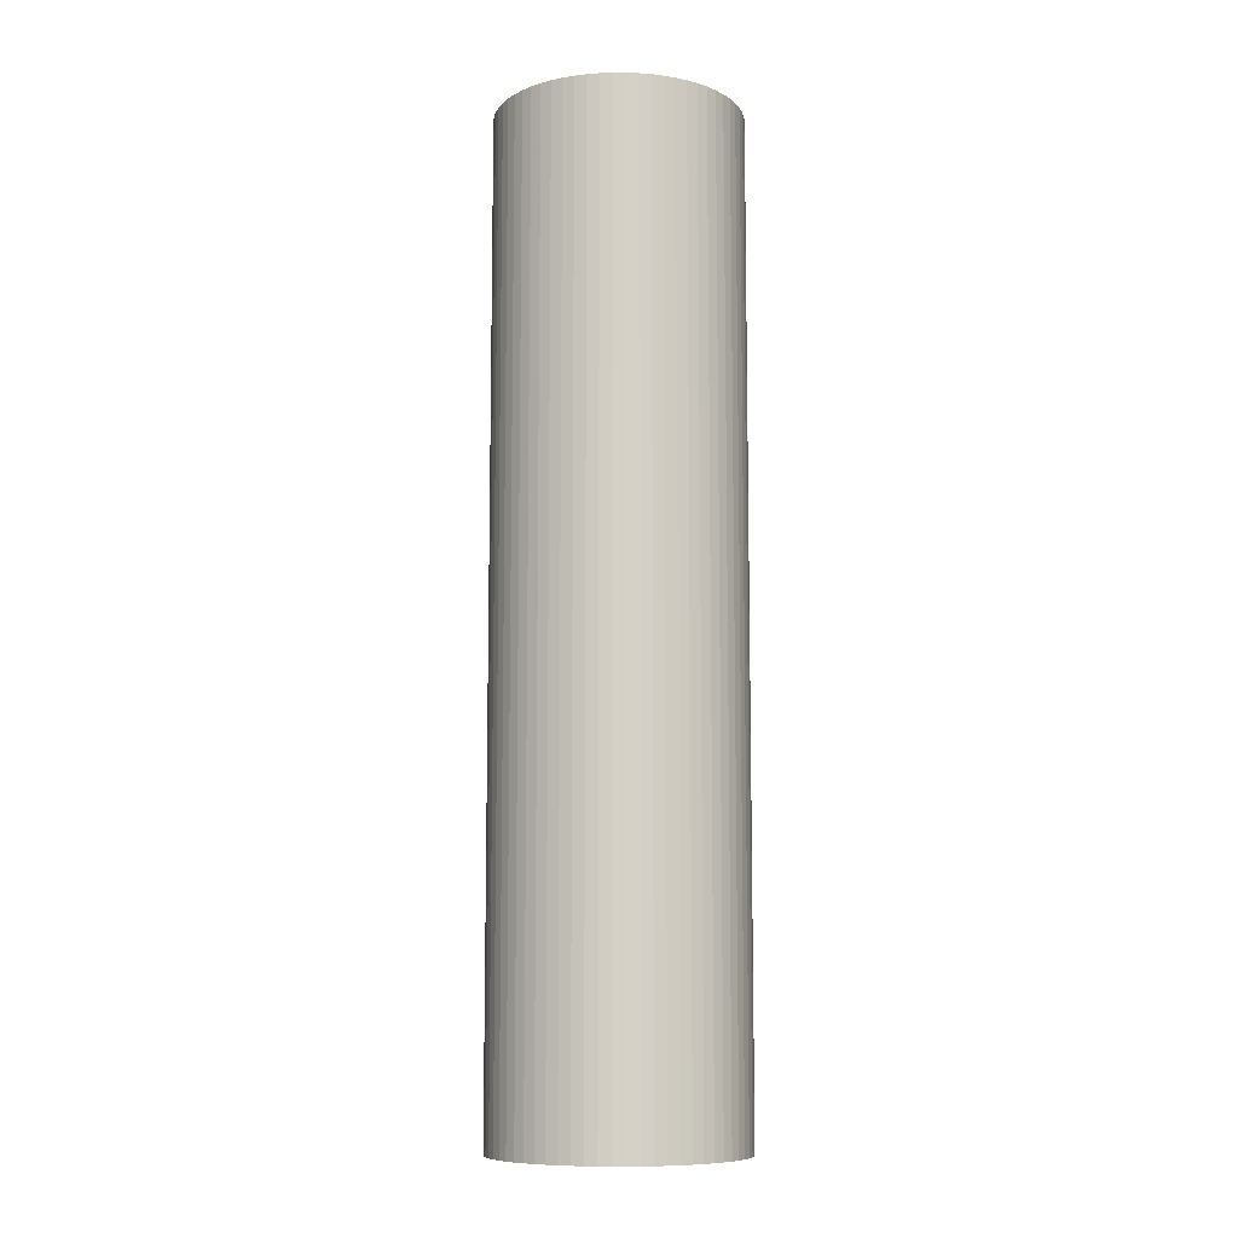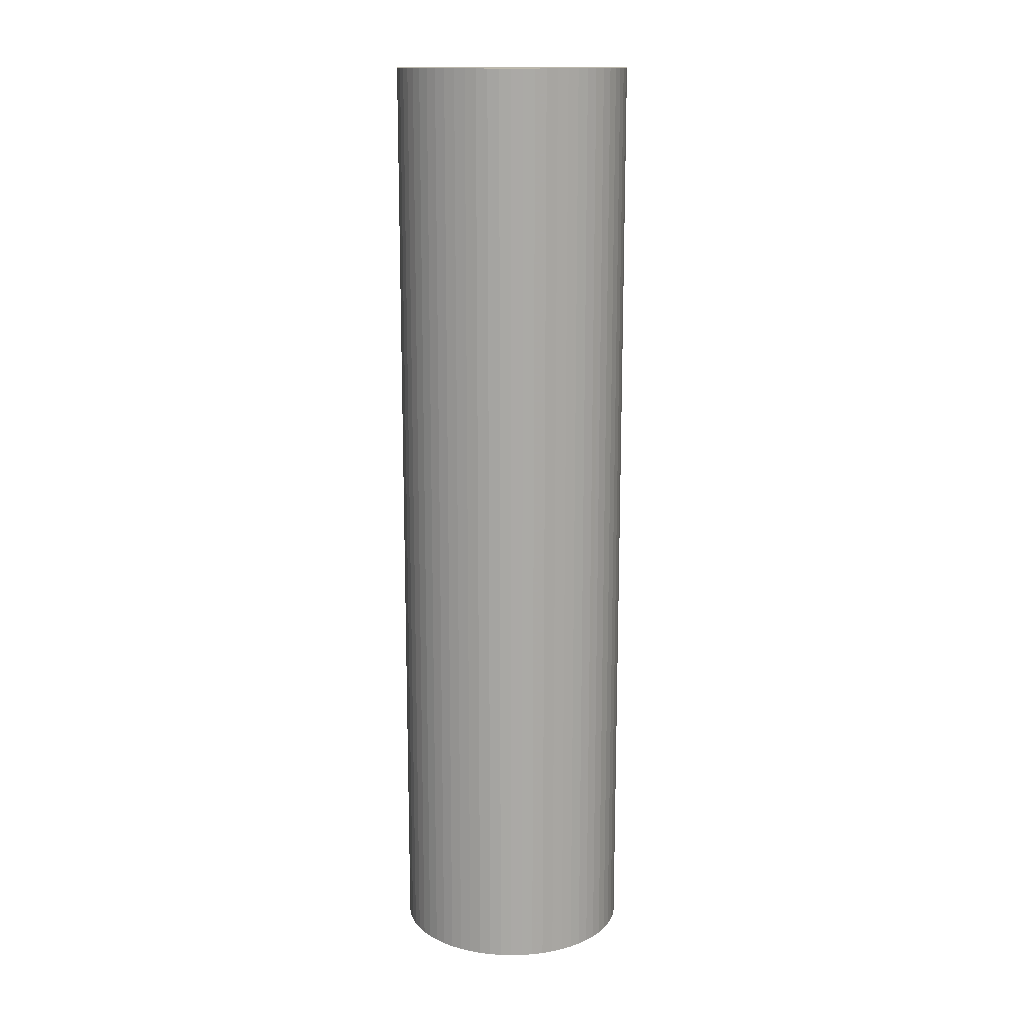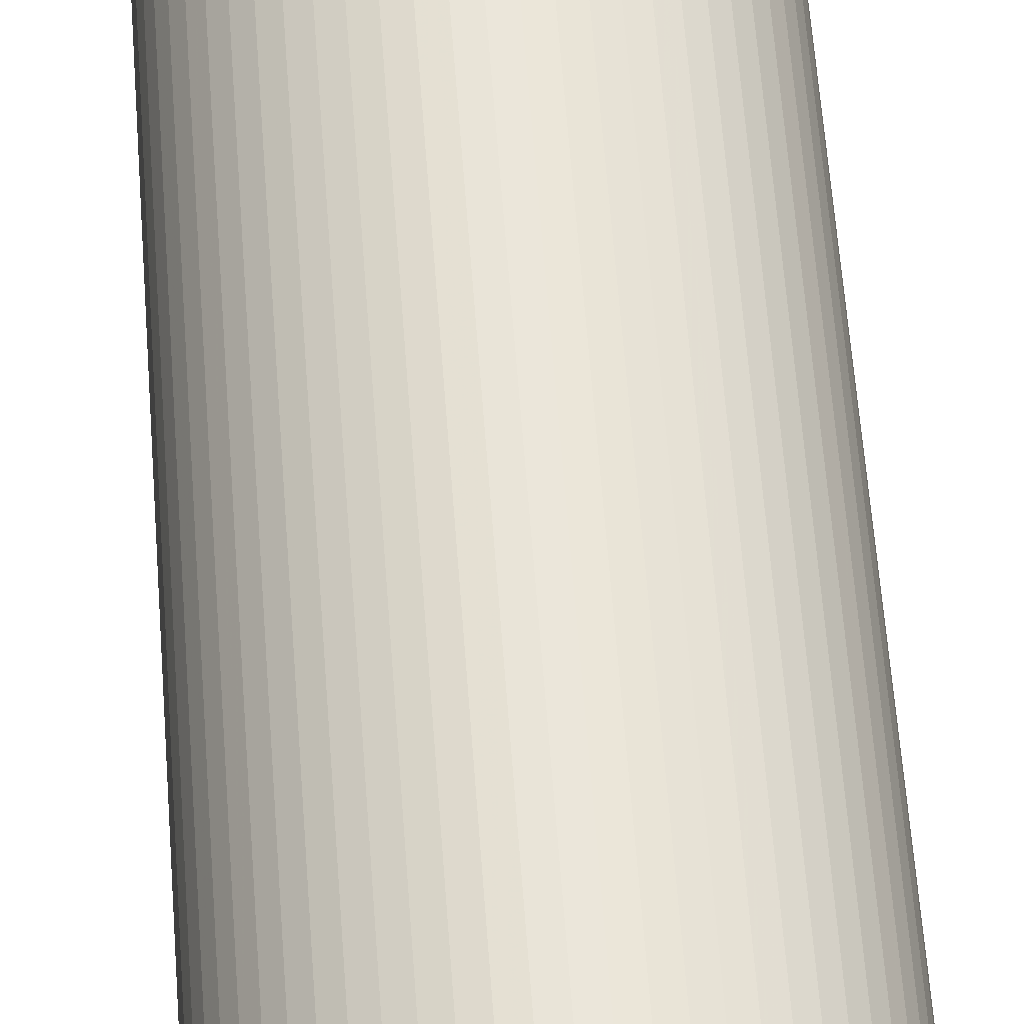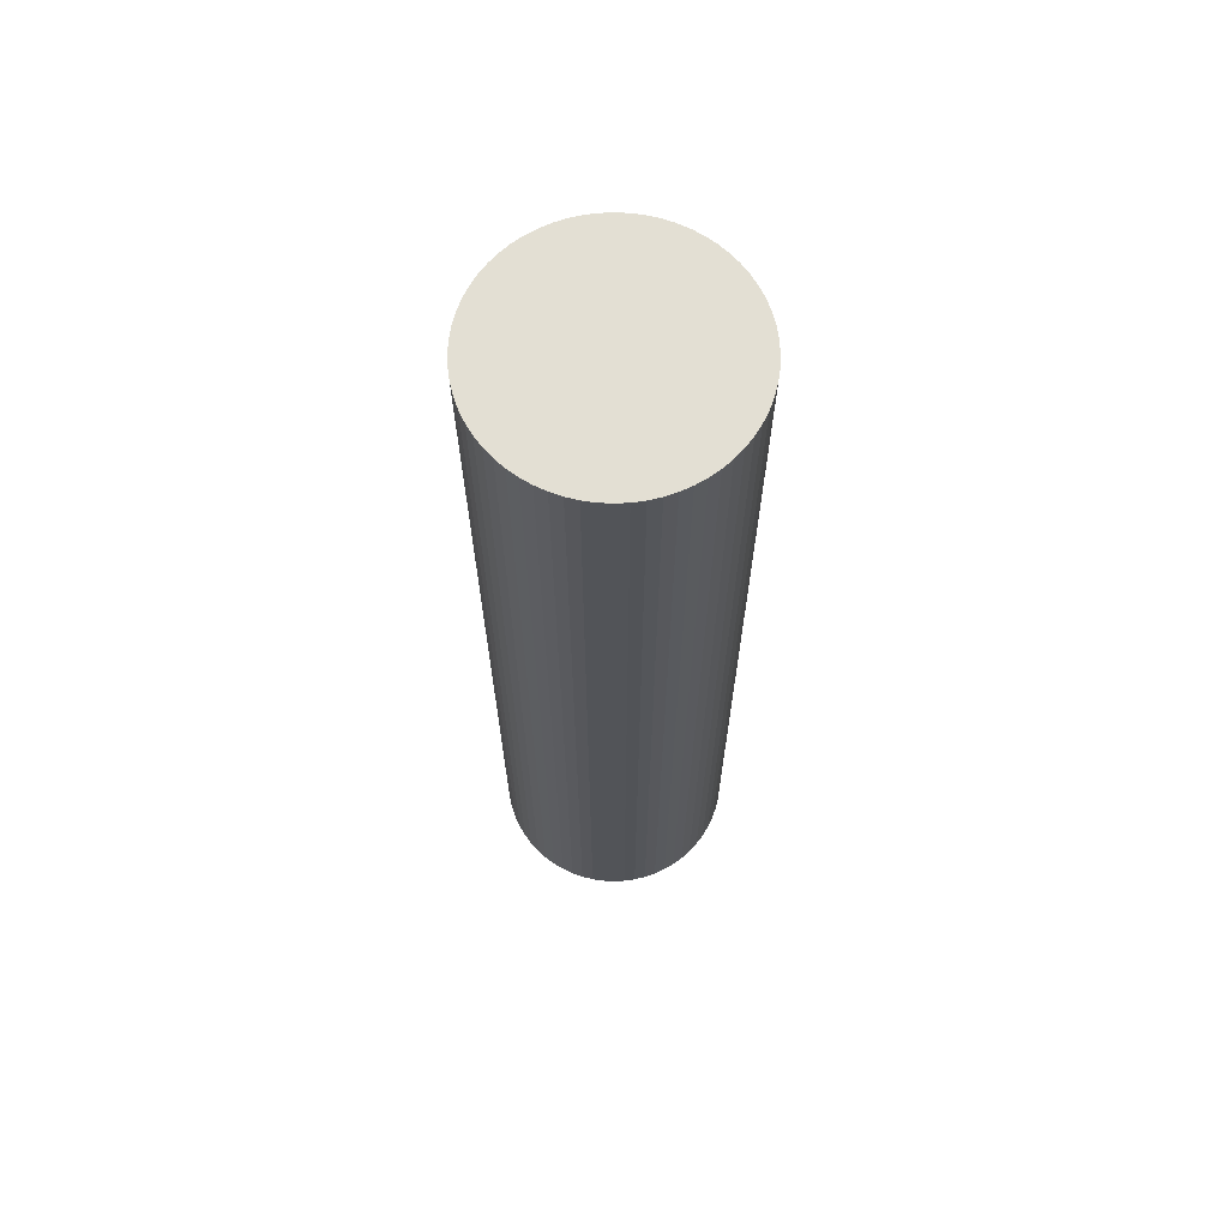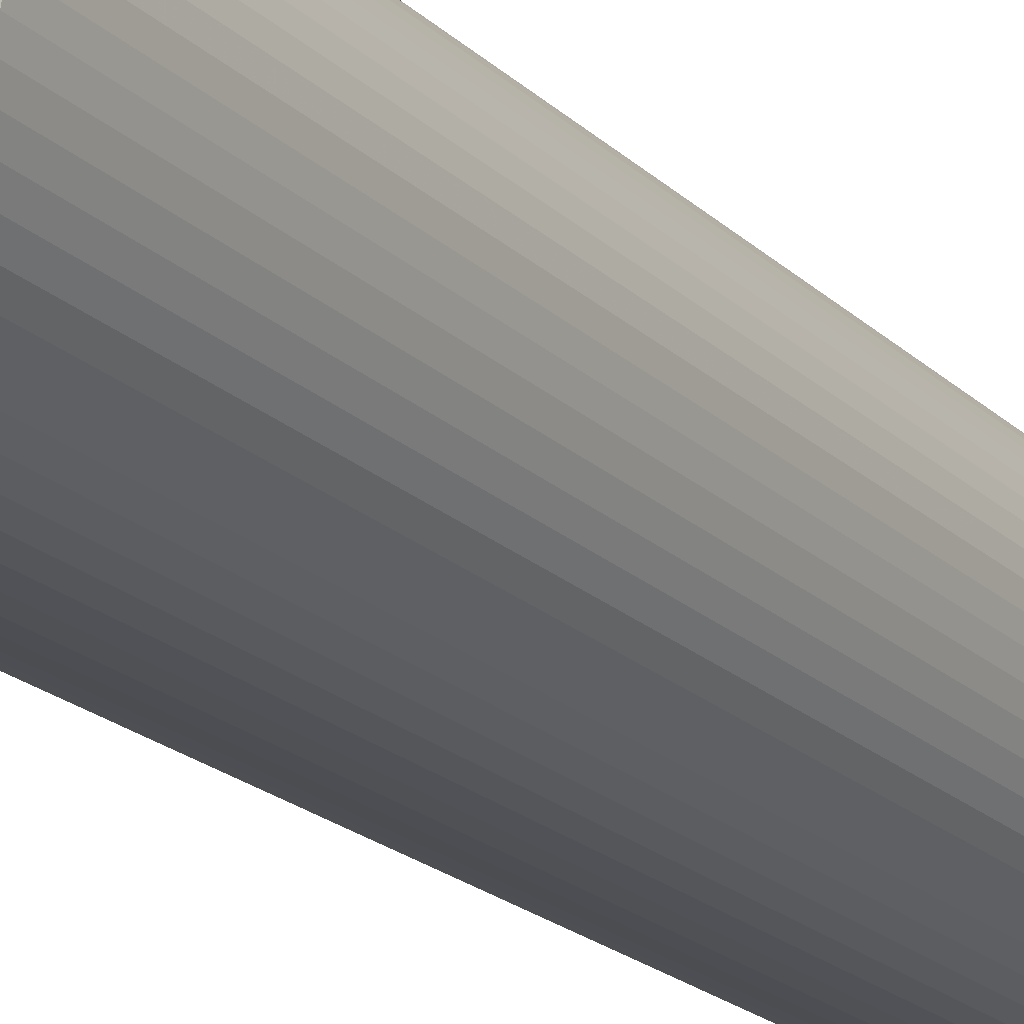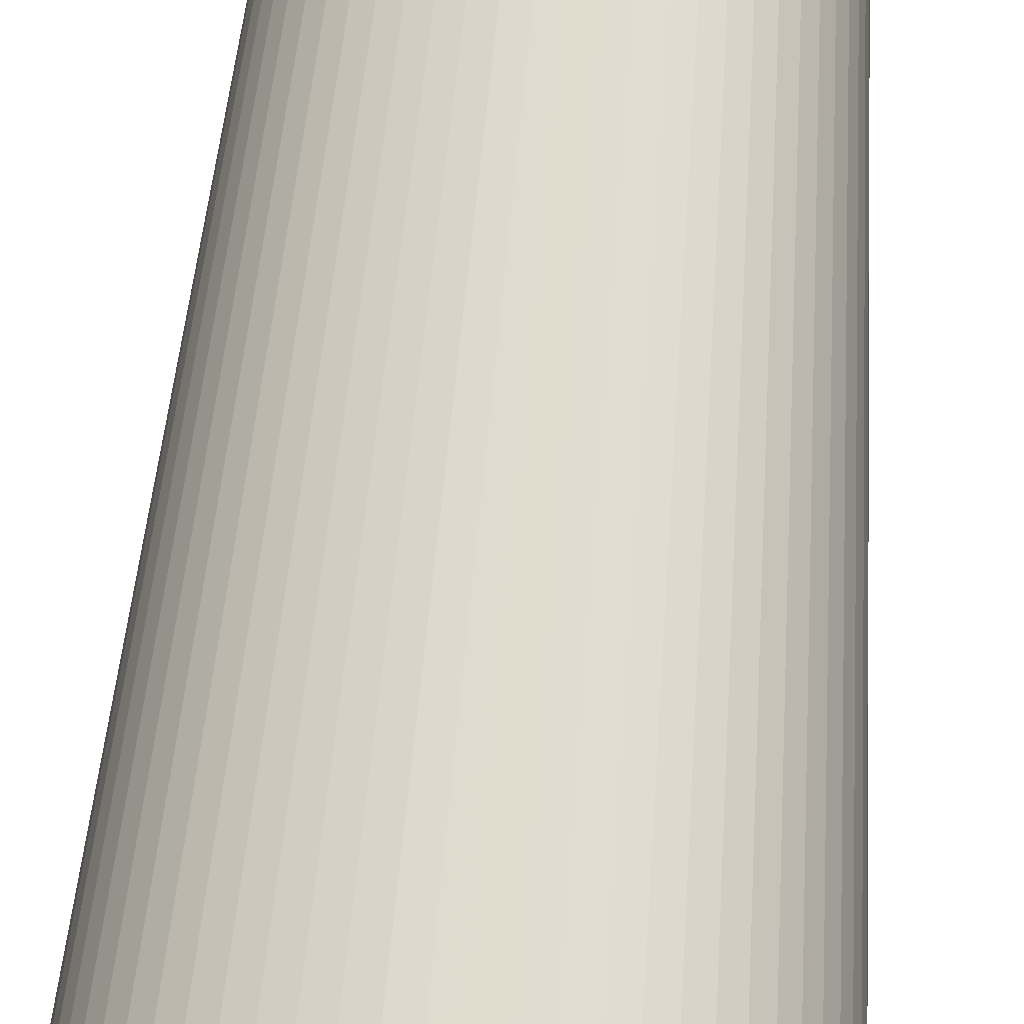
<metadata>
{"format":"obj","ext":"obj","renderer":"f3d","projection":"perspective","resolution":1024,"background":"white","views":[{"elev":-9.4,"azim":-109.7,"up":"+Y"},{"elev":14.6,"azim":163.5,"up":"+Y"},{"elev":57.8,"azim":175.9,"up":"+Z"},{"elev":67.0,"azim":-61.7,"up":"+Y"},{"elev":-18.6,"azim":29.3,"up":"+Z"},{"elev":33.0,"azim":3.0,"up":"+Z"}]}
</metadata>
<code>
v -0.125 0.83 0
v -0.1244 0.83 0.01225
v -0.1226 0.83 0.02439
v -0.1196 0.83 0.03629
v -0.1155 0.83 0.04784
v -0.1102 0.83 0.05892
v -0.1039 0.83 0.06945
v -0.09663 0.83 0.0793
v -0.08839 0.83 0.08839
v -0.0793 0.83 0.09663
v -0.06945 0.83 0.1039
v -0.05893 0.83 0.1102
v -0.04784 0.83 0.1155
v -0.03629 0.83 0.1196
v -0.02439 0.83 0.1226
v -0.01225 0.83 0.1244
v -1.141e-06 0.83 0.125
v 0.01225 0.83 0.1244
v 0.02439 0.83 0.1226
v 0.03628 0.83 0.1196
v 0.04783 0.83 0.1155
v 0.05892 0.83 0.1102
v 0.06945 0.83 0.1039
v 0.0793 0.83 0.09663
v 0.08839 0.83 0.08839
v 0.09663 0.83 0.0793
v 0.1039 0.83 0.06945
v 0.1102 0.83 0.05892
v 0.1155 0.83 0.04784
v 0.1196 0.83 0.03629
v 0.1226 0.83 0.02439
v 0.1244 0.83 0.01225
v 0.125 0.83 0
v 0.1244 0.83 -0.01225
v 0.1226 0.83 -0.02439
v 0.1196 0.83 -0.03629
v 0.1155 0.83 -0.04784
v 0.1102 0.83 -0.05892
v 0.1039 0.83 -0.06945
v 0.09663 0.83 -0.0793
v 0.08839 0.83 -0.08839
v 0.0793 0.83 -0.09663
v 0.06945 0.83 -0.1039
v 0.05892 0.83 -0.1102
v 0.04783 0.83 -0.1155
v 0.03628 0.83 -0.1196
v 0.02439 0.83 -0.1226
v 0.01225 0.83 -0.1244
v -1.163e-06 0.83 -0.125
v -0.01225 0.83 -0.1244
v -0.02439 0.83 -0.1226
v -0.03629 0.83 -0.1196
v -0.04784 0.83 -0.1155
v -0.05893 0.83 -0.1102
v -0.06945 0.83 -0.1039
v -0.0793 0.83 -0.09663
v -0.08839 0.83 -0.08839
v -0.09663 0.83 -0.0793
v -0.1039 0.83 -0.06945
v -0.1102 0.83 -0.05892
v -0.1155 0.83 -0.04784
v -0.1196 0.83 -0.03629
v -0.1226 0.83 -0.02439
v -0.1244 0.83 -0.01225
v -0.1244 -0.17 0.01225
v -0.125 -0.17 0
v -0.1226 -0.17 0.02439
v -0.1196 -0.17 0.03629
v -0.1155 -0.17 0.04784
v -0.1102 -0.17 0.05892
v -0.1039 -0.17 0.06945
v -0.09663 -0.17 0.0793
v -0.08839 -0.17 0.08839
v -0.0793 -0.17 0.09663
v -0.06945 -0.17 0.1039
v -0.05892 -0.17 0.1102
v -0.04784 -0.17 0.1155
v -0.03629 -0.17 0.1196
v -0.02439 -0.17 0.1226
v -0.01225 -0.17 0.1244
v 0 -0.17 0.125
v 0.01225 -0.17 0.1244
v 0.02439 -0.17 0.1226
v 0.03629 -0.17 0.1196
v 0.04784 -0.17 0.1155
v 0.05892 -0.17 0.1102
v 0.06945 -0.17 0.1039
v 0.0793 -0.17 0.09663
v 0.08839 -0.17 0.08839
v 0.09663 -0.17 0.0793
v 0.1039 -0.17 0.06945
v 0.1102 -0.17 0.05892
v 0.1155 -0.17 0.04784
v 0.1196 -0.17 0.03629
v 0.1226 -0.17 0.02439
v 0.1244 -0.17 0.01225
v 0.125 -0.17 0
v 0.1244 -0.17 -0.01225
v 0.1226 -0.17 -0.02439
v 0.1196 -0.17 -0.03629
v 0.1155 -0.17 -0.04784
v 0.1102 -0.17 -0.05892
v 0.1039 -0.17 -0.06945
v 0.09663 -0.17 -0.0793
v 0.08839 -0.17 -0.08839
v 0.0793 -0.17 -0.09663
v 0.06945 -0.17 -0.1039
v 0.05892 -0.17 -0.1102
v 0.04784 -0.17 -0.1155
v 0.03629 -0.17 -0.1196
v 0.02439 -0.17 -0.1226
v 0.01225 -0.17 -0.1244
v 0 -0.17 -0.125
v -0.01225 -0.17 -0.1244
v -0.02439 -0.17 -0.1226
v -0.03629 -0.17 -0.1196
v -0.04784 -0.17 -0.1155
v -0.05892 -0.17 -0.1102
v -0.06945 -0.17 -0.1039
v -0.0793 -0.17 -0.09663
v -0.08839 -0.17 -0.08839
v -0.09663 -0.17 -0.0793
v -0.1039 -0.17 -0.06945
v -0.1102 -0.17 -0.05892
v -0.1155 -0.17 -0.04784
v -0.1196 -0.17 -0.03629
v -0.1226 -0.17 -0.02439
v -0.1244 -0.17 -0.01225
f 2 65 66
f 66 1 2
f 3 67 65
f 65 2 3
f 4 68 67
f 67 3 4
f 5 69 68
f 68 4 5
f 6 70 69
f 69 5 6
f 7 71 70
f 70 6 7
f 8 72 71
f 71 7 8
f 9 73 72
f 72 8 9
f 10 74 73
f 73 9 10
f 11 75 74
f 74 10 11
f 12 76 75
f 75 11 12
f 13 77 76
f 76 12 13
f 14 78 77
f 77 13 14
f 15 79 78
f 78 14 15
f 16 80 79
f 79 15 16
f 17 81 80
f 80 16 17
f 18 82 81
f 81 17 18
f 19 83 82
f 82 18 19
f 20 84 83
f 83 19 20
f 21 85 84
f 84 20 21
f 22 86 85
f 85 21 22
f 23 87 86
f 86 22 23
f 24 88 87
f 87 23 24
f 25 89 88
f 88 24 25
f 26 90 89
f 89 25 26
f 27 91 90
f 90 26 27
f 28 92 91
f 91 27 28
f 29 93 92
f 92 28 29
f 30 94 93
f 93 29 30
f 31 95 94
f 94 30 31
f 32 96 95
f 95 31 32
f 33 97 96
f 96 32 33
f 34 98 97
f 97 33 34
f 35 99 98
f 98 34 35
f 36 100 99
f 99 35 36
f 37 101 100
f 100 36 37
f 38 102 101
f 101 37 38
f 39 103 102
f 102 38 39
f 40 104 103
f 103 39 40
f 41 105 104
f 104 40 41
f 42 106 105
f 105 41 42
f 43 107 106
f 106 42 43
f 44 108 107
f 107 43 44
f 45 109 108
f 108 44 45
f 46 110 109
f 109 45 46
f 47 111 110
f 110 46 47
f 48 112 111
f 111 47 48
f 49 113 112
f 112 48 49
f 50 114 113
f 113 49 50
f 51 115 114
f 114 50 51
f 52 116 115
f 115 51 52
f 53 117 116
f 116 52 53
f 54 118 117
f 117 53 54
f 55 119 118
f 118 54 55
f 56 120 119
f 119 55 56
f 57 121 120
f 120 56 57
f 58 122 121
f 121 57 58
f 59 123 122
f 122 58 59
f 60 124 123
f 123 59 60
f 61 125 124
f 124 60 61
f 62 126 125
f 125 61 62
f 63 127 126
f 126 62 63
f 64 128 127
f 127 63 64
f 1 66 128
f 128 64 1
f 63 62 61
f 61 60 59
f 59 58 57
f 61 59 57
f 57 56 55
f 55 54 53
f 57 55 53
f 53 52 51
f 51 50 49
f 53 51 49
f 57 53 49
f 49 48 47
f 47 46 45
f 49 47 45
f 45 44 43
f 43 42 41
f 45 43 41
f 49 45 41
f 41 40 39
f 39 38 37
f 41 39 37
f 37 36 35
f 35 34 33
f 37 35 33
f 41 37 33
f 49 41 33
f 33 32 31
f 31 30 29
f 33 31 29
f 29 28 27
f 27 26 25
f 29 27 25
f 33 29 25
f 25 24 23
f 23 22 21
f 25 23 21
f 21 20 19
f 19 18 17
f 21 19 17
f 25 21 17
f 33 25 17
f 17 16 15
f 15 14 13
f 17 15 13
f 13 12 11
f 11 10 9
f 13 11 9
f 17 13 9
f 9 8 7
f 7 6 5
f 9 7 5
f 5 4 3
f 3 2 1
f 5 3 1
f 9 5 1
f 17 9 1
f 33 17 1
f 49 33 1
f 57 49 1
f 61 57 1
f 63 61 1
f 64 63 1
f 67 68 69
f 69 70 71
f 71 72 73
f 69 71 73
f 73 74 75
f 75 76 77
f 73 75 77
f 77 78 79
f 79 80 81
f 77 79 81
f 73 77 81
f 81 82 83
f 83 84 85
f 81 83 85
f 85 86 87
f 87 88 89
f 85 87 89
f 81 85 89
f 89 90 91
f 91 92 93
f 89 91 93
f 93 94 95
f 95 96 97
f 93 95 97
f 89 93 97
f 81 89 97
f 97 98 99
f 99 100 101
f 97 99 101
f 101 102 103
f 103 104 105
f 101 103 105
f 97 101 105
f 105 106 107
f 107 108 109
f 105 107 109
f 109 110 111
f 111 112 113
f 109 111 113
f 105 109 113
f 97 105 113
f 113 114 115
f 115 116 117
f 113 115 117
f 117 118 119
f 119 120 121
f 117 119 121
f 113 117 121
f 121 122 123
f 123 124 125
f 121 123 125
f 125 126 127
f 127 128 66
f 125 127 66
f 121 125 66
f 113 121 66
f 97 113 66
f 81 97 66
f 73 81 66
f 69 73 66
f 67 69 66
f 65 67 66

</code>
